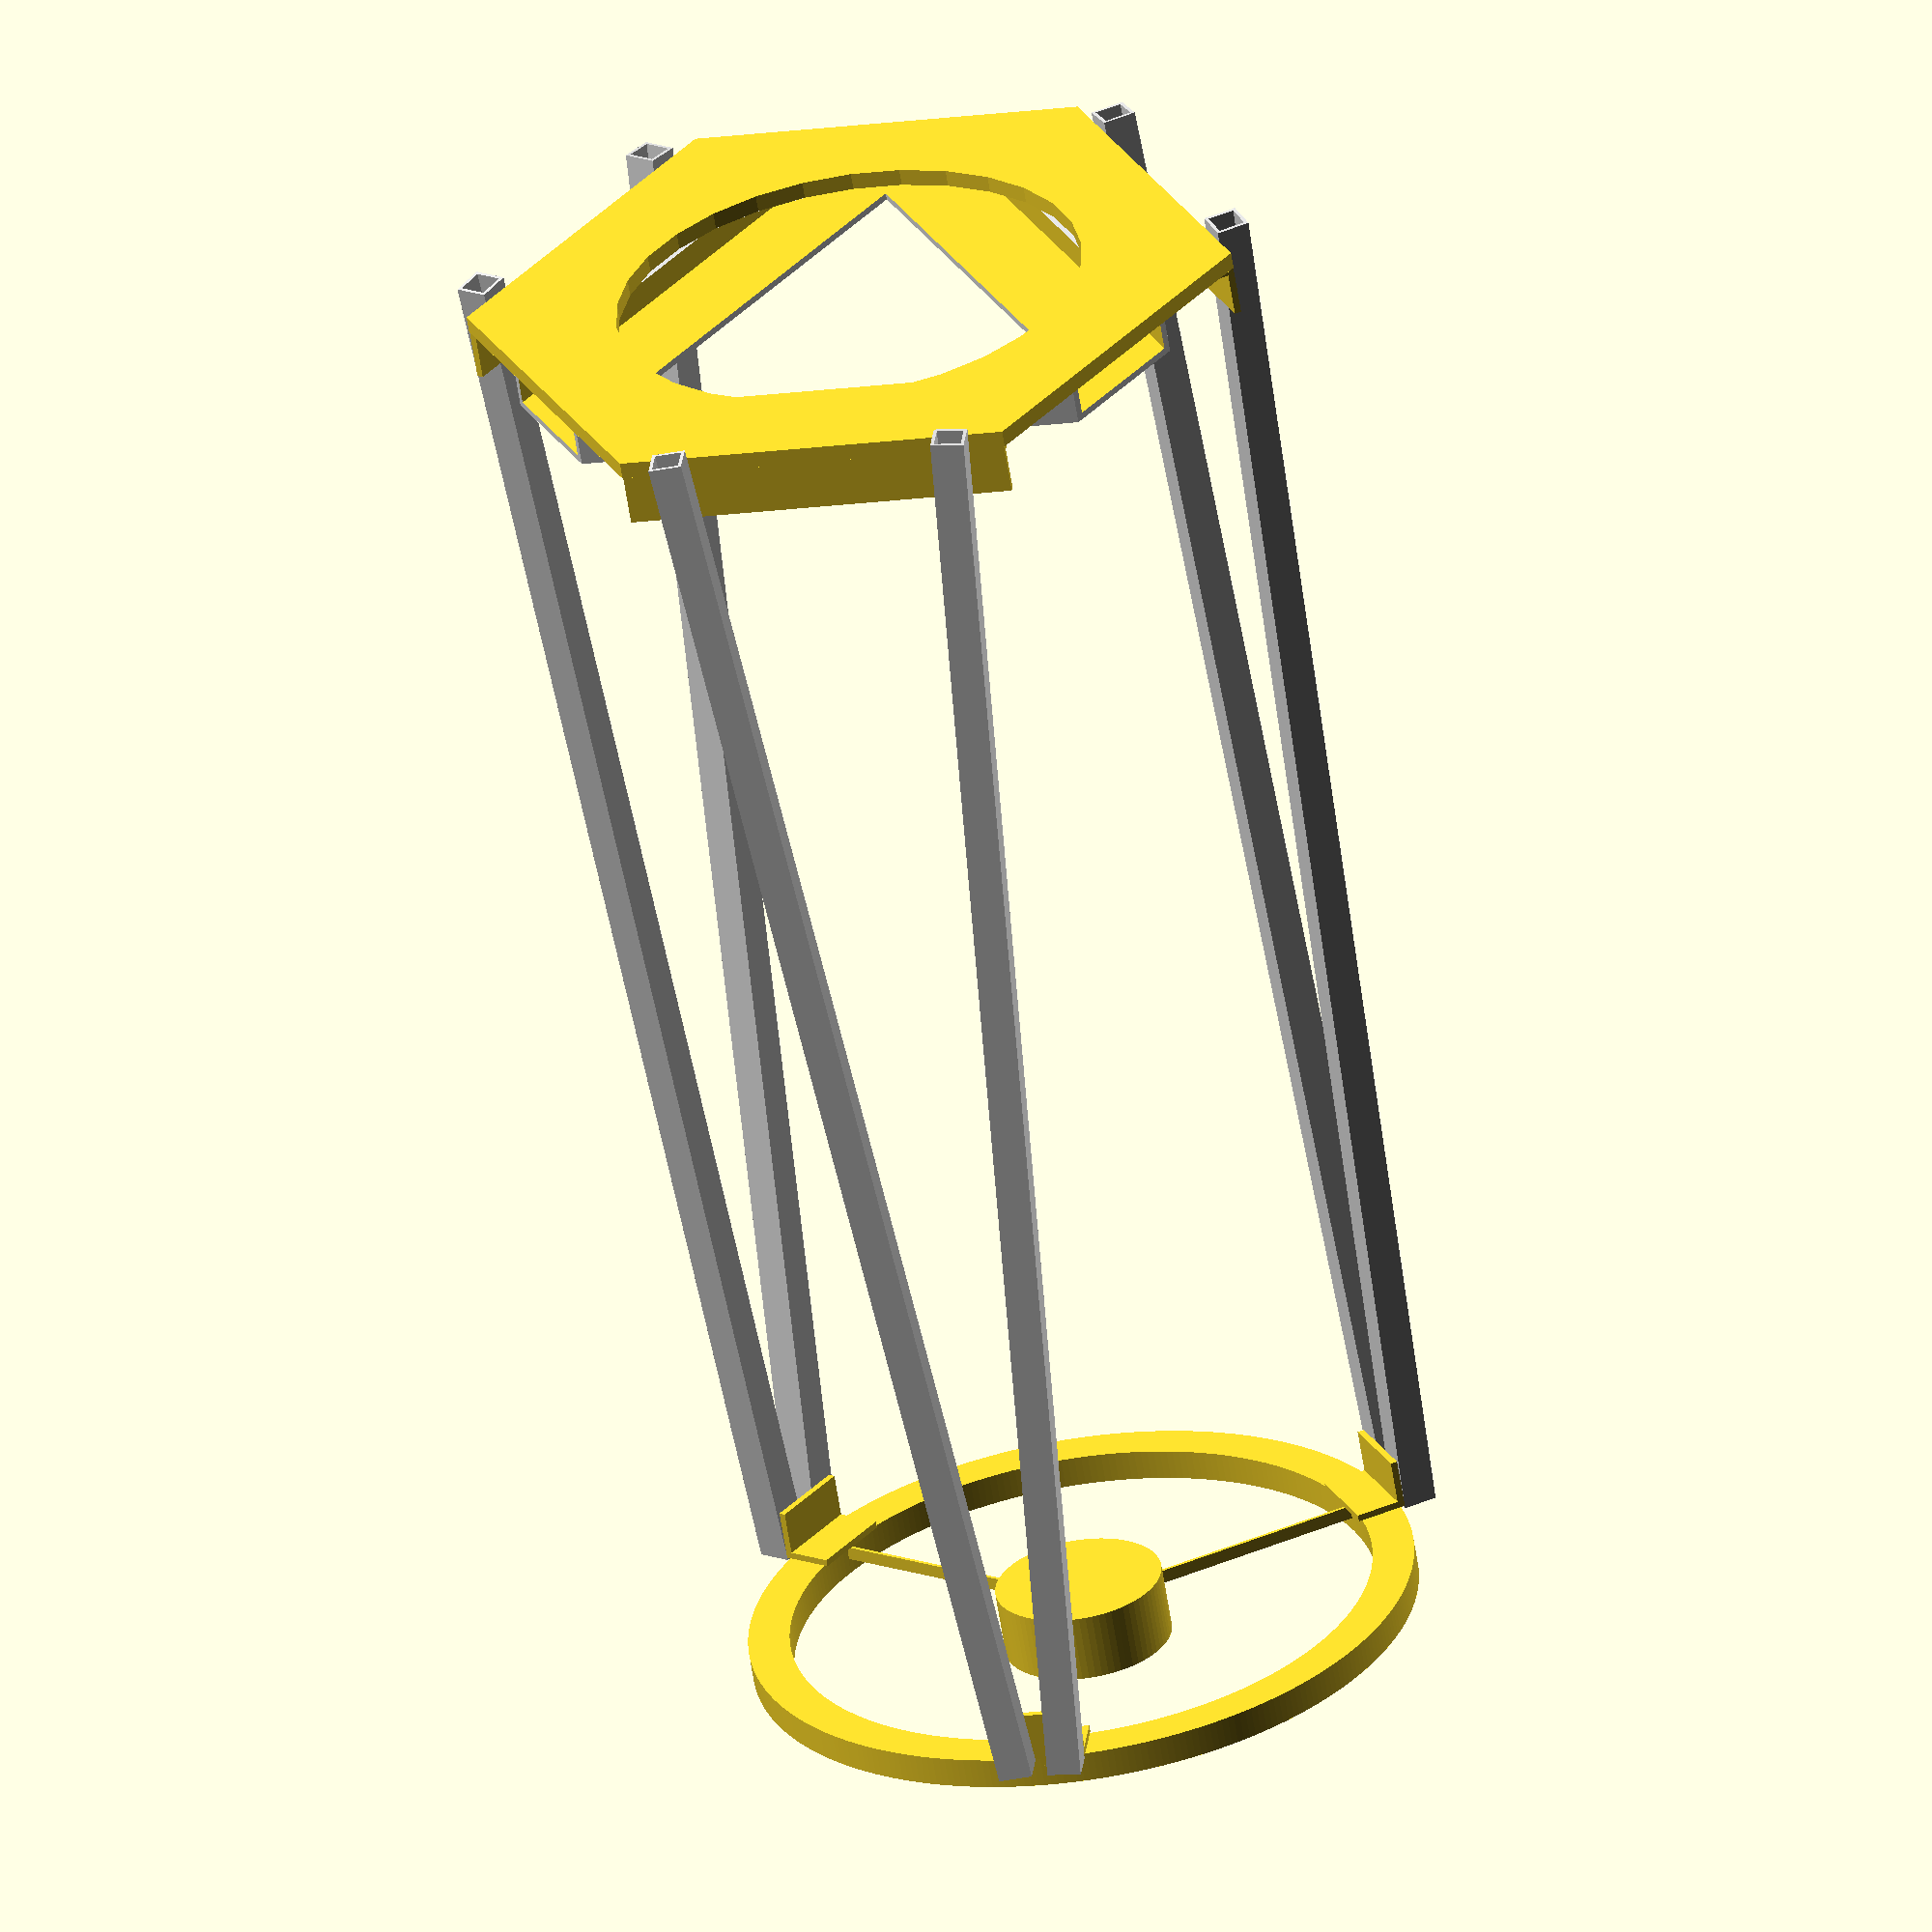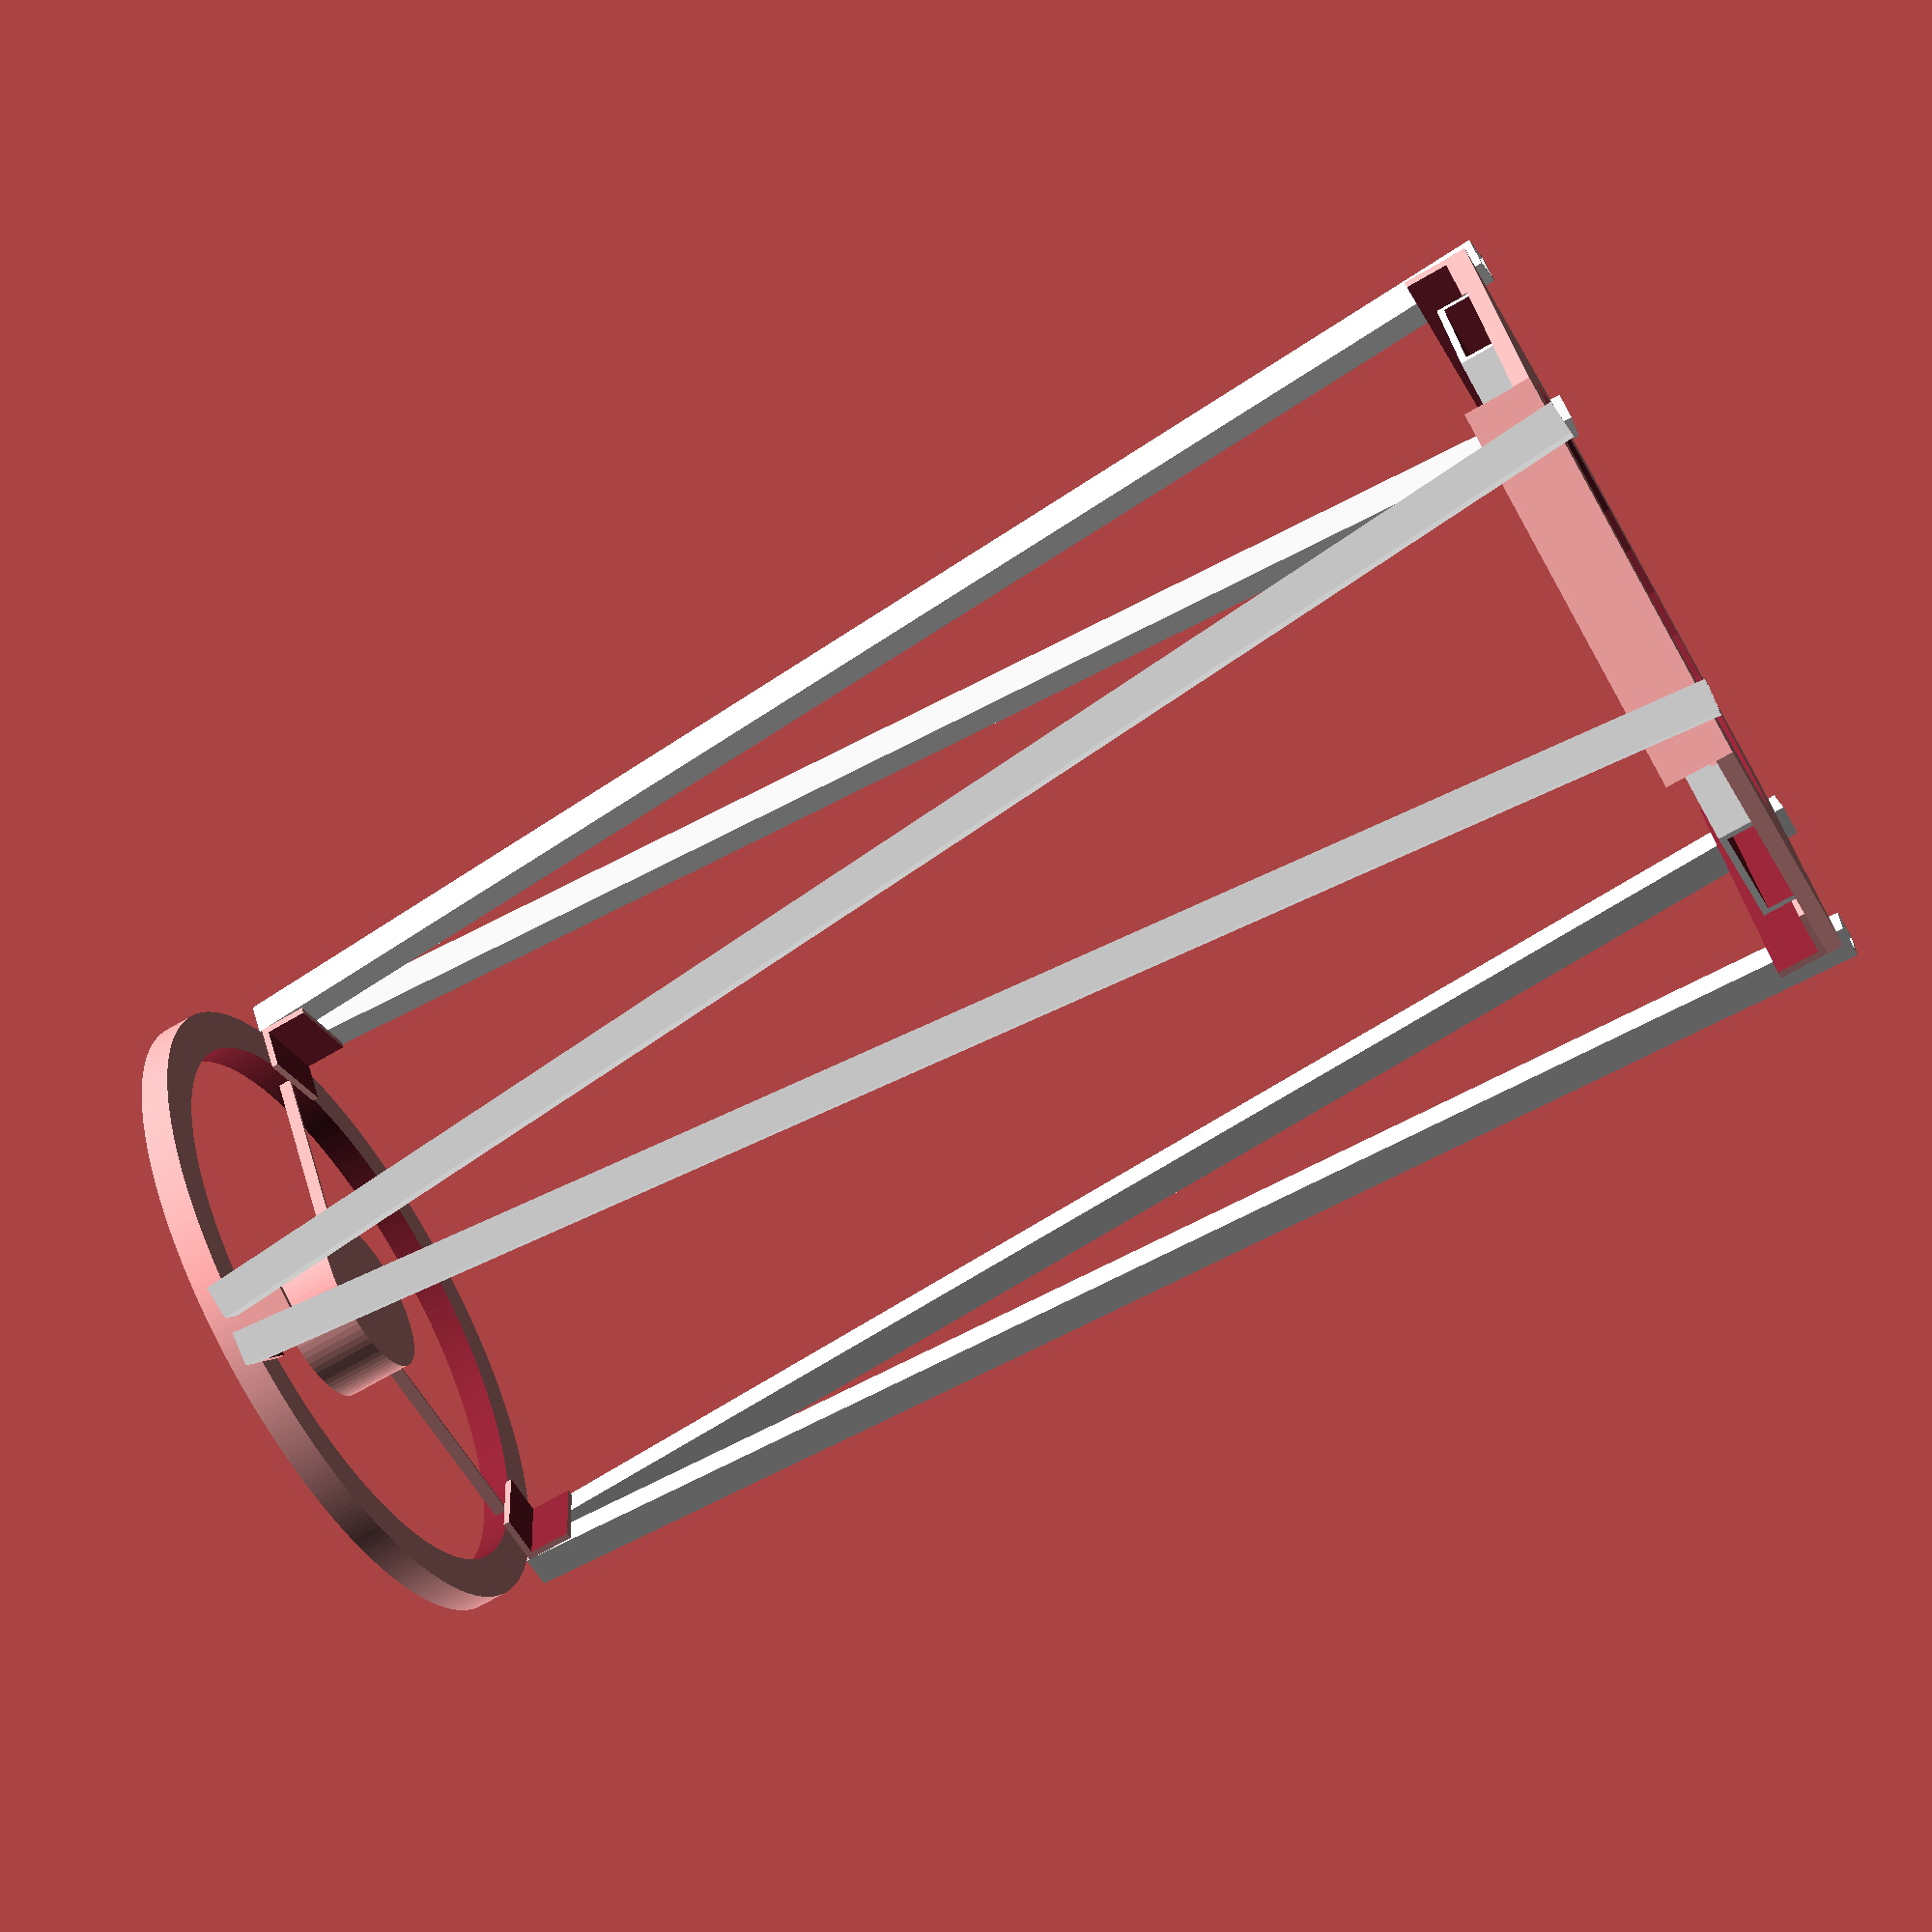
<openscad>
//底部六边形多边形module
module Mirror_Box_Base(height, radius, fn) {
    fudge = 1 / cos(180 / fn);
    cylinder(h = height, r = radius * fudge, $fn = fn);
}

module Mirror_Box_Right_Angle(width, height, length) {
    translate([-width / 2, 0, length / 2 + 5]) {
        difference() {
            cube([width, height, length], center = true);
            translate([-2, -2, 2]) {
                cube([width, height + 8, length], center = true);
            }
        }
    }
}



//底部交叉杆三角形
module prism(l, w, h) {
    polyhedron(
        points = [
            [0, 0, 0],
            [l, 0, 0],
            [l, w, 0],
            [0, w, 0],
            [0, w, h],
            [l, w, h]
        ],
        faces = [
            [0, 1, 2, 3],
            [5, 4, 3, 2],
            [0, 4, 5, 1],
            [0, 3, 4],
            [5, 2, 1]
        ]
    );
}


//底部支撑大梁
module Mirror_Cell_Right_Angle(width, height, length) {
    translate([-width / 2, 0, length / 2 + 5]) {
        difference() {

            union() {

                //底座支撑三角 
                translate([-15, -height/2, -5]) {

                    rotate([0, -90, 210]) {
                        color("Gainsboro", 1.0) {
                            prism(10, 15, sqrt(675));
                        }
                    }
                }
                //底座支撑镜像三角 
                mirror([0, 1, 0])
                translate([-15, -height/2, -5]) {


                    rotate([0, -90, 210]) {
                        color("Gainsboro", 1.0) {
                            prism(10, 15, sqrt(675));
                        }
                    }
                }
                color("Gainsboro", 1.0) {
                    cube([width, height, length], center = true);
                }

            }
            translate([-2, -2, -2]) {
                cube([width, height + 58, length], center = true);
            }
        }
    }
}




//中间支撑杆A

module Cube_Truss_Left(width, height, length) {

    color("Gainsboro", 1.0) {
        translate([-15 - 10, 2, 4.5]) {
            difference() {

                cube([width, length, height]);

                translate([1, 1, 0]) {
                    cube([width - 2, length - 2, height + 2]);
                }
            }
        }
    }
}
//中间支撑杆B
module Cube_Truss_Right(width, height, length) {
    color("Gainsboro", 1.0) {
        translate([-15 - 10, -12, 4.5]) {
            difference() {

                cube([width, length, height]);

                translate([1, 1, 0]) {
                    cube([width - 2, length - 2, height + 2]);
                }
            }
        }
    }
}



//副镜架Secondary Cage
Secondary_Cage_Outer_Radius=100;//副镜架外半径
Secondary_Cage_Inner_Radius=Secondary_Cage_Outer_Radius-12.5;//副镜架内半径
Secondary_Cage_Thickness=9;//副镜架厚度
Secondary_Mirror_Base_Radius=25; //副镜底座半径
Secondary_Mirror_Base_Thickness=20; //副镜底座厚度
//镜筒主题
Main_Tube_Height=450;	//镜筒主体高度
//主镜底座
Mirror_Box_Base_Thickness=5; //主镜箱底座厚度

//Module-副镜架固定角铁
module Secondary_Cage_Right_Angle(width, height, length) {
    translate([-width / 2, 0, length / 2 + 4.5]) {
        difference() {
            cube([width, height, length], center = true);
            translate([2, -2, 2]) {
                cube([width, height + 8, length], center = true);
            }
        }
    }
}


//顶部副镜支架

translate([0, 0, Main_Tube_Height]) {
    rotate([180, 0, 90]) {

//生成副镜架框体
        difference() {
            cylinder(Secondary_Cage_Thickness, Secondary_Cage_Outer_Radius, Secondary_Cage_Outer_Radius, center, $fa = 1, center = true);
            cylinder(Secondary_Cage_Thickness+2, Secondary_Cage_Inner_Radius,Secondary_Cage_Inner_Radius, center, $fa = 1, center = true);
        }


//生成副镜基座
        cylinder(Secondary_Mirror_Base_Thickness, Secondary_Mirror_Base_Radius, Secondary_Mirror_Base_Radius, center, $fa = 1, center = true);



        for (a = [0: 1: 2]) {
            rotate([0, 0, a * 120]) {
		rotate([0, 0, 90]) {cube([1,Secondary_Cage_Outer_Radius,4]);}//生成副镜连接支架
                translate([-Secondary_Cage_Inner_Radius + 2, 0, 0]) {
                  Secondary_Cage_Right_Angle(15, 25, 15); //生成副镜架固定角铁
                    rotate([-4.499, 0, 0]) {            //4.499为预估
                        Cube_Truss_Left(10, 450, 10); //连接杆组-左半部分
                    }
                    rotate([4.499, 0, 0]) {
                        Cube_Truss_Right(10, 450, 10); //连接杆组-右半部分
                    }

                }
            }
        }
    }
}



//最低托盘

difference() {
    Mirror_Box_Base(Mirror_Box_Base_Thickness, Secondary_Cage_Outer_Radius, 6);
    cylinder(12, 70, 70, center = true);
}

//最底托盘的边缘角铁连接件
for (a = [0: 1: 2]) {
    rotate([0, 0, a * 120]) {
        translate([Secondary_Cage_Outer_Radius * cos(30), Secondary_Cage_Outer_Radius * sin(30), 0]) {
            rotate([0, 0, 30]) {
                Mirror_Box_Right_Angle(15, 115, 15);
            }
        }
    }

}


 
 

//最低托盘上的主镜架
for (a = [0: 1: 2]) {
    rotate([0, 0, a * 120]) {
        translate([70 * cos(30),70 * sin(30), 0]) {
            rotate([0, 0, 30]) {
                Mirror_Cell_Right_Angle(30, 150, 10);
            }
        }
    }
}

</openscad>
<views>
elev=62.0 azim=353.5 roll=188.9 proj=o view=wireframe
elev=70.0 azim=336.8 roll=120.1 proj=p view=solid
</views>
